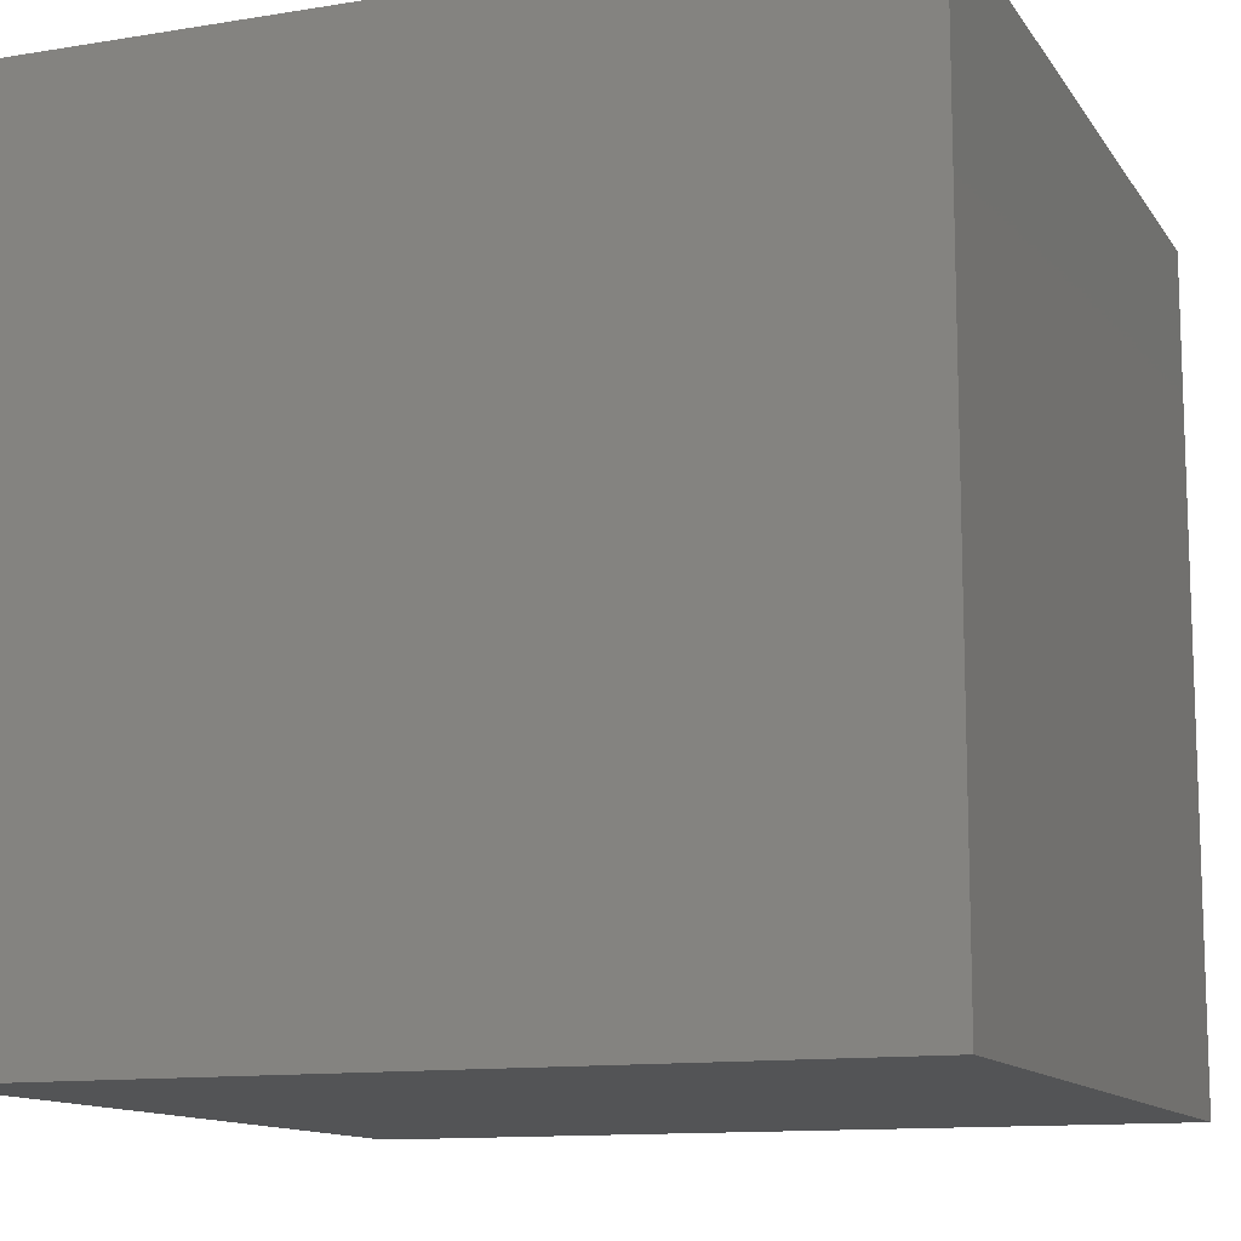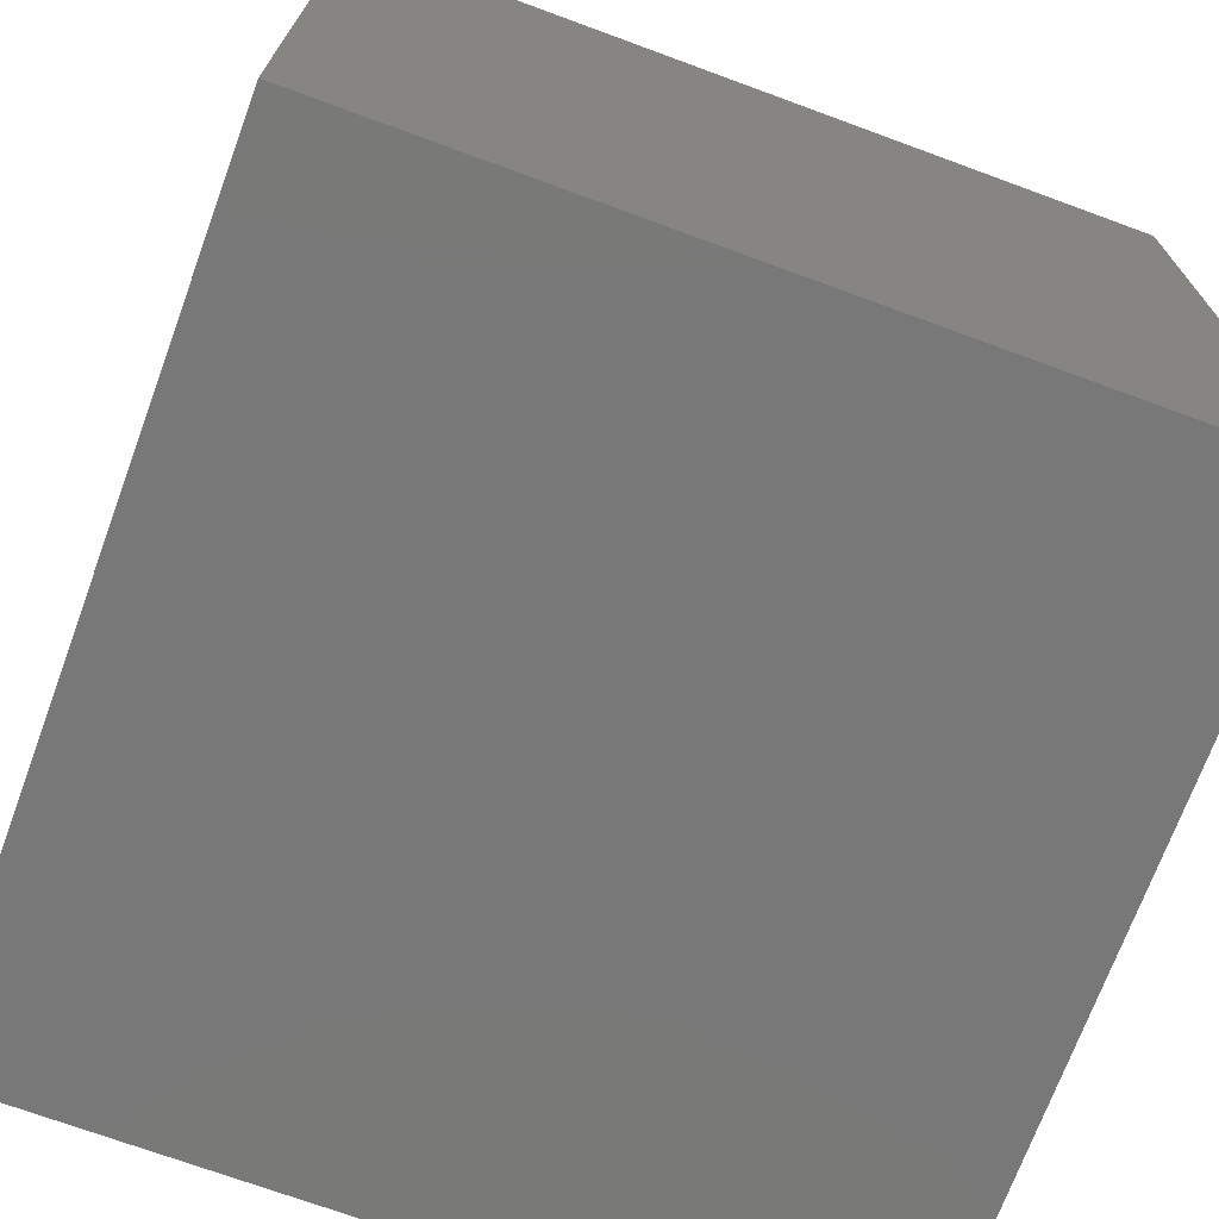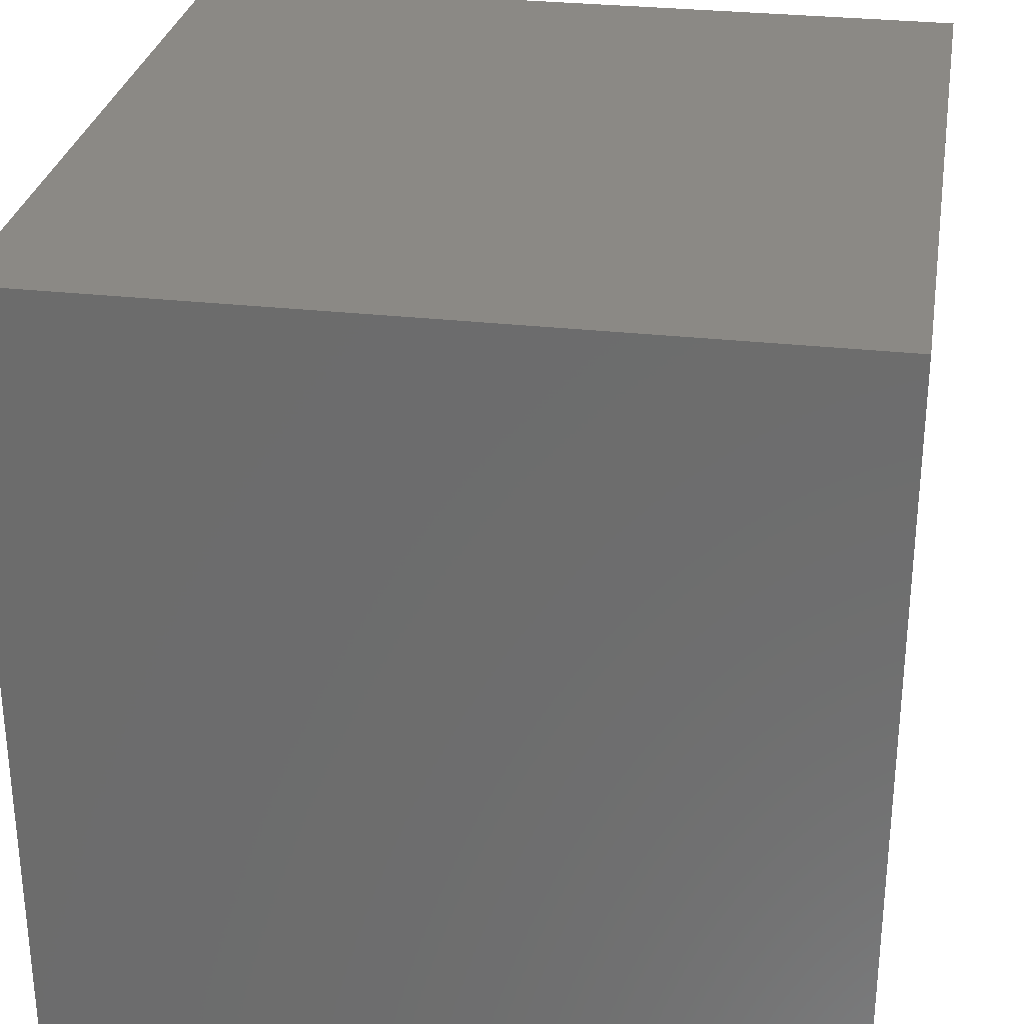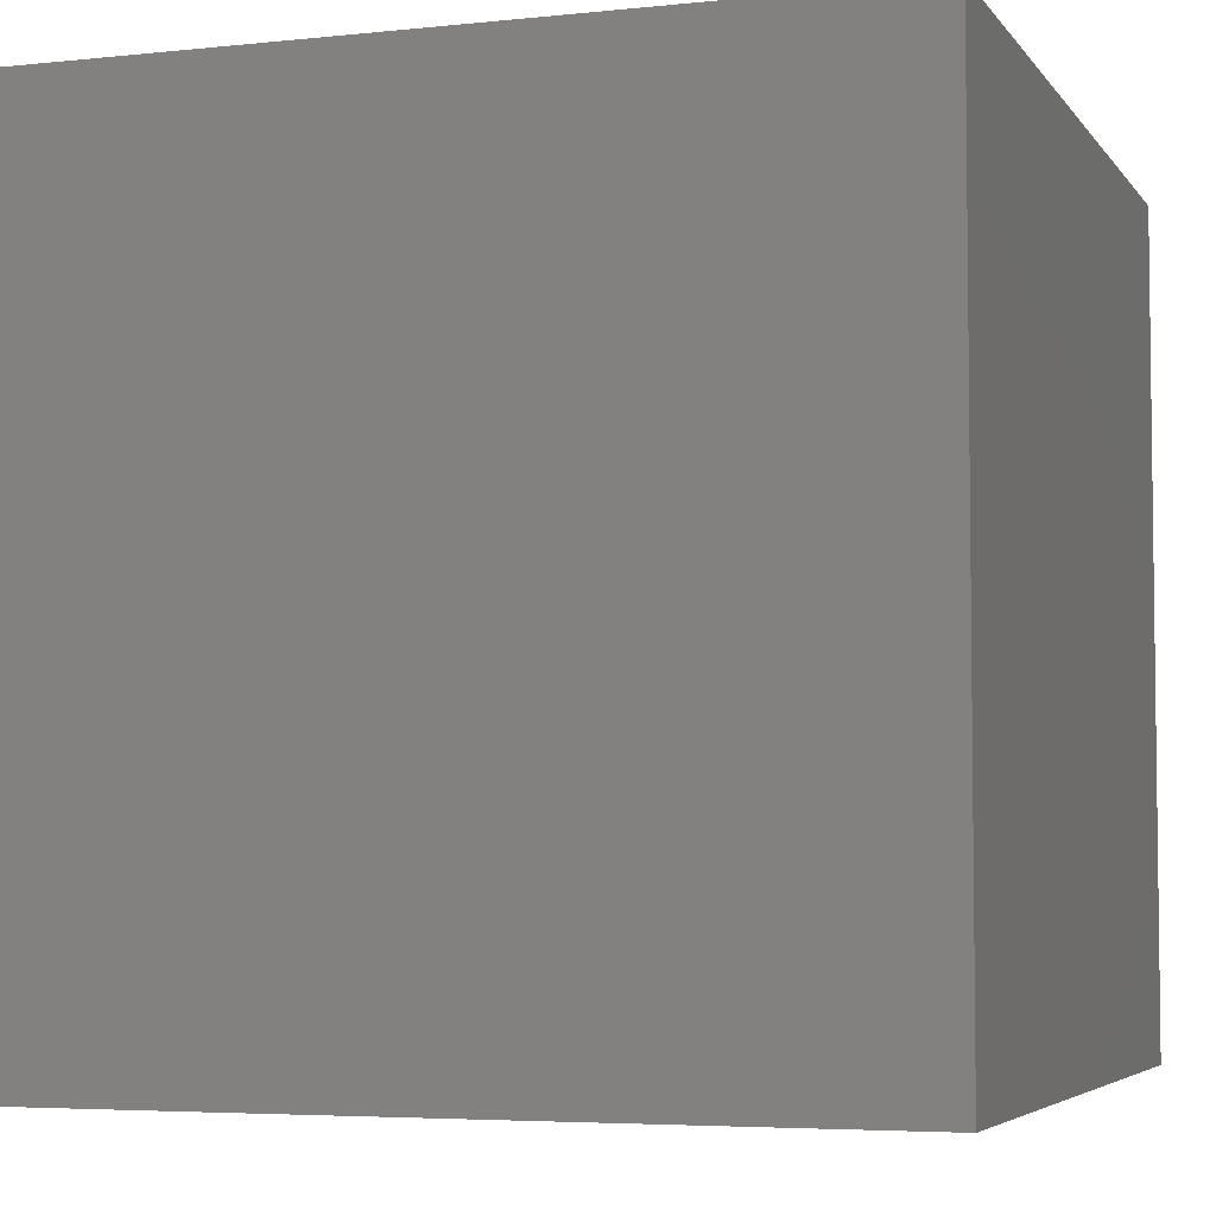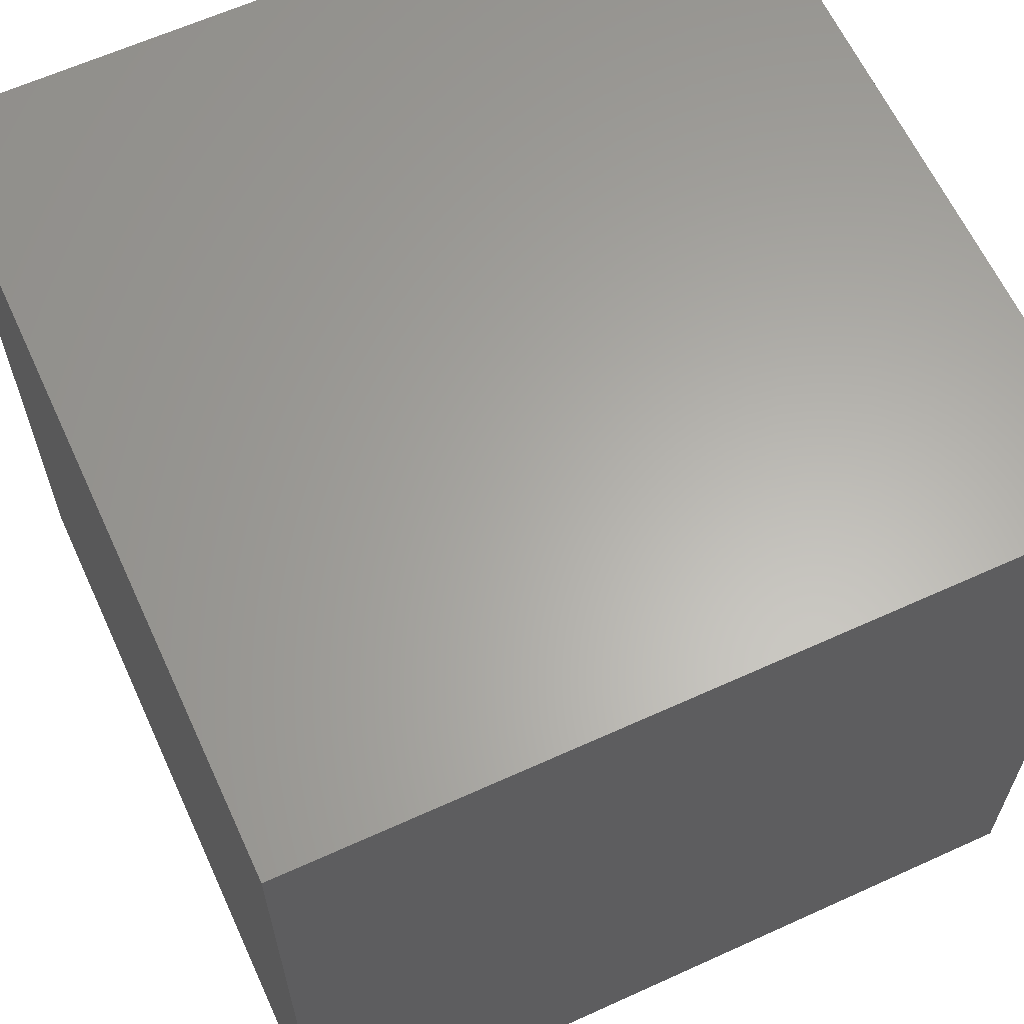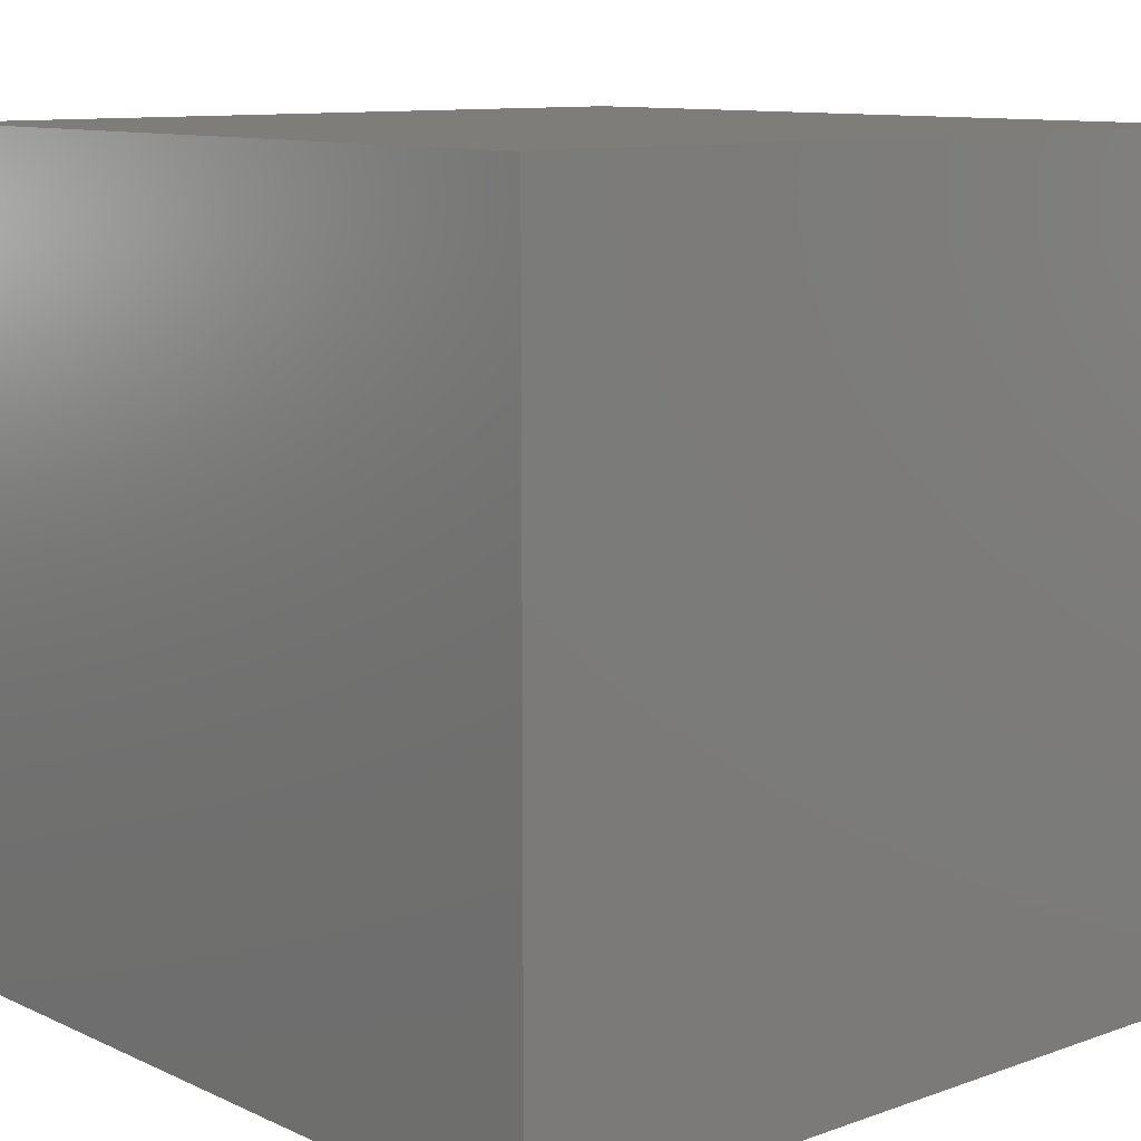
<metadata>
{"format":"stl","ext":"stl","renderer":"f3d","projection":"perspective","resolution":1024,"background":"white","views":[{"elev":-12.2,"azim":-68.9,"up":"+Y"},{"elev":-71.4,"azim":-110.2,"up":"+Z"},{"elev":29.3,"azim":99.5,"up":"+Y"},{"elev":-4.8,"azim":18.8,"up":"+Z"},{"elev":63.0,"azim":-24.7,"up":"+Y"},{"elev":10.5,"azim":-131.5,"up":"+Z"}]}
</metadata>
<code>
# stl→obj: 8 verts, 12 faces
v -3 1 0
v -4 1 0
v -3 0 0
v -4 0 0
v -3 0 -1
v -4 0 -1
v -3 1 -1
v -4 1 -1
f 1 2 3
f 3 2 4
f 5 6 7
f 7 6 8
f 4 6 3
f 3 6 5
f 2 8 4
f 4 8 6
f 1 7 2
f 2 7 8
f 3 5 1
f 1 5 7

</code>
